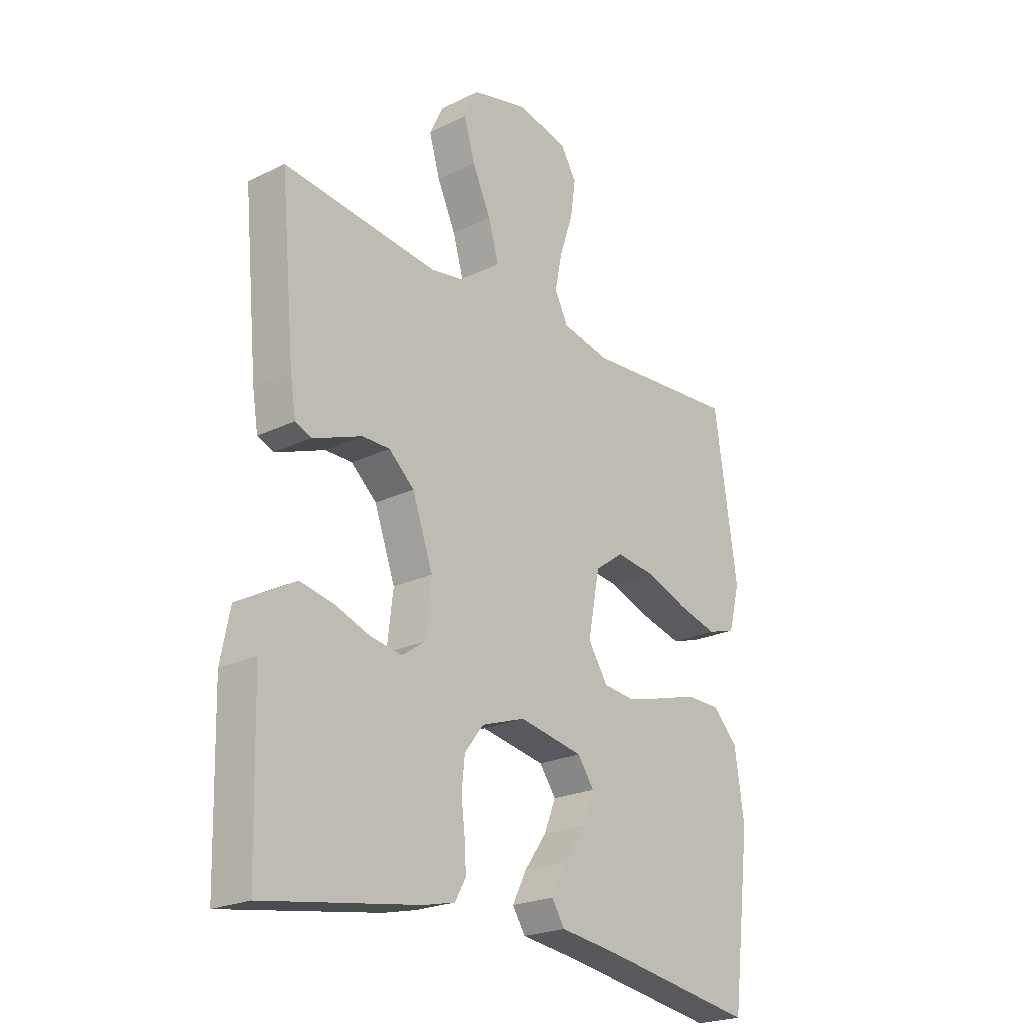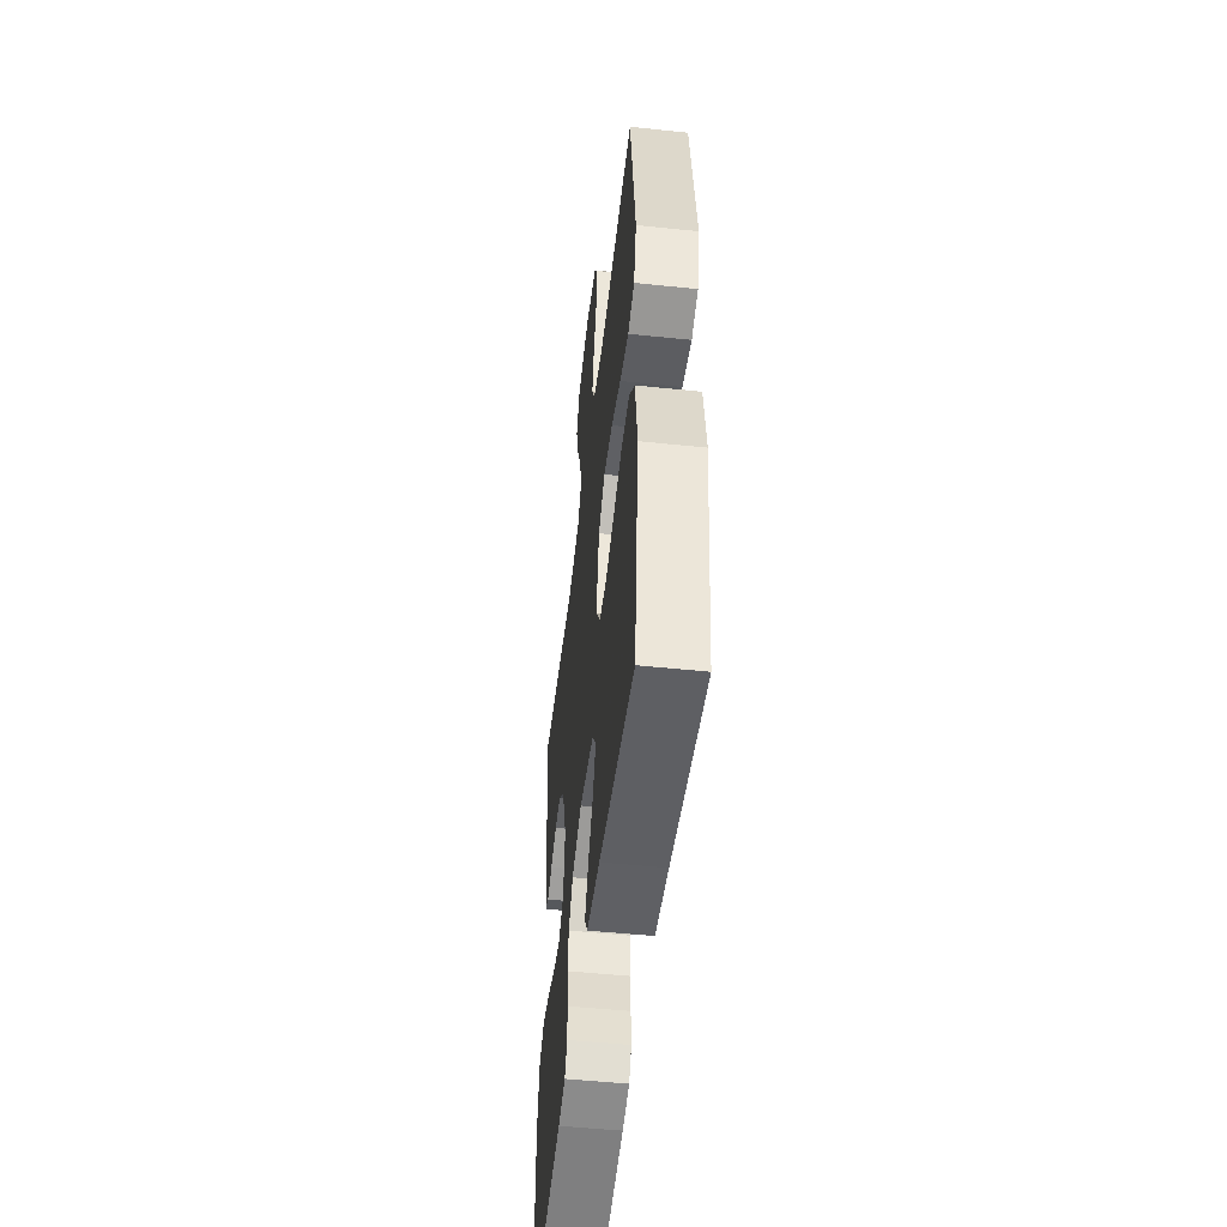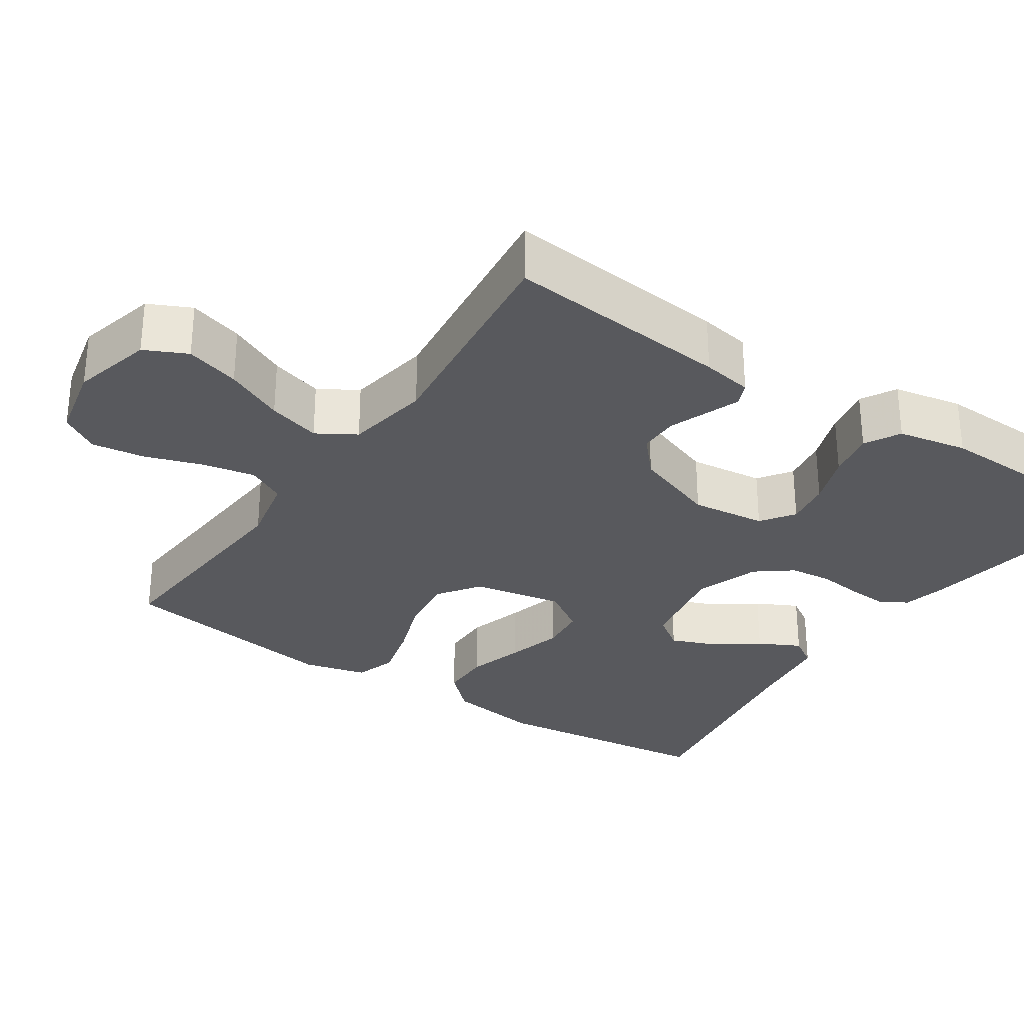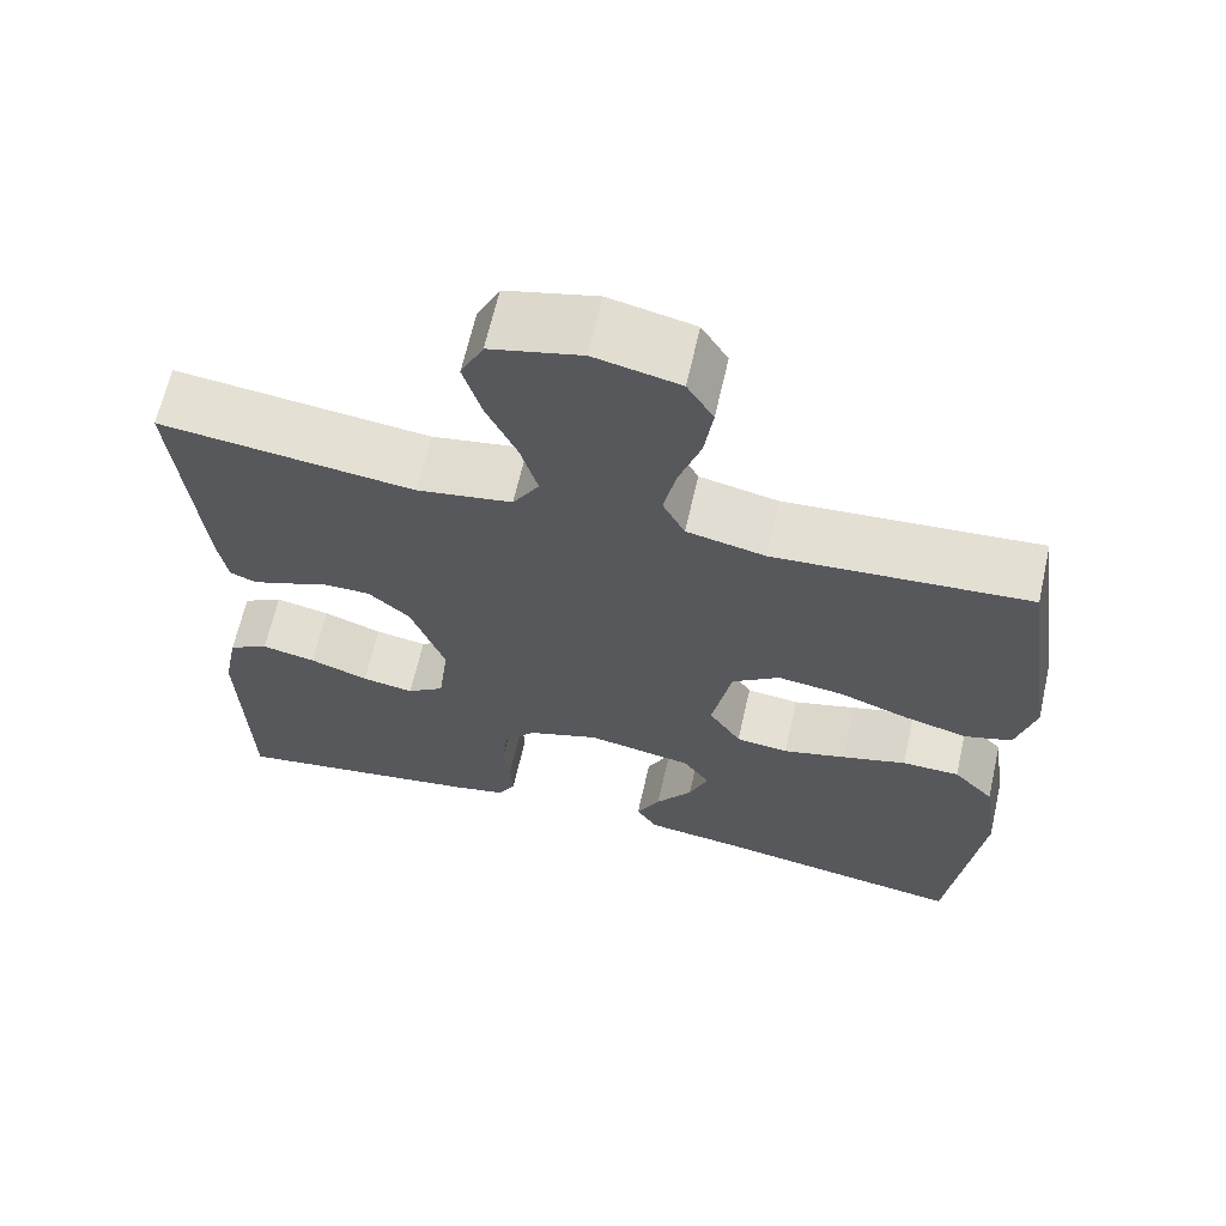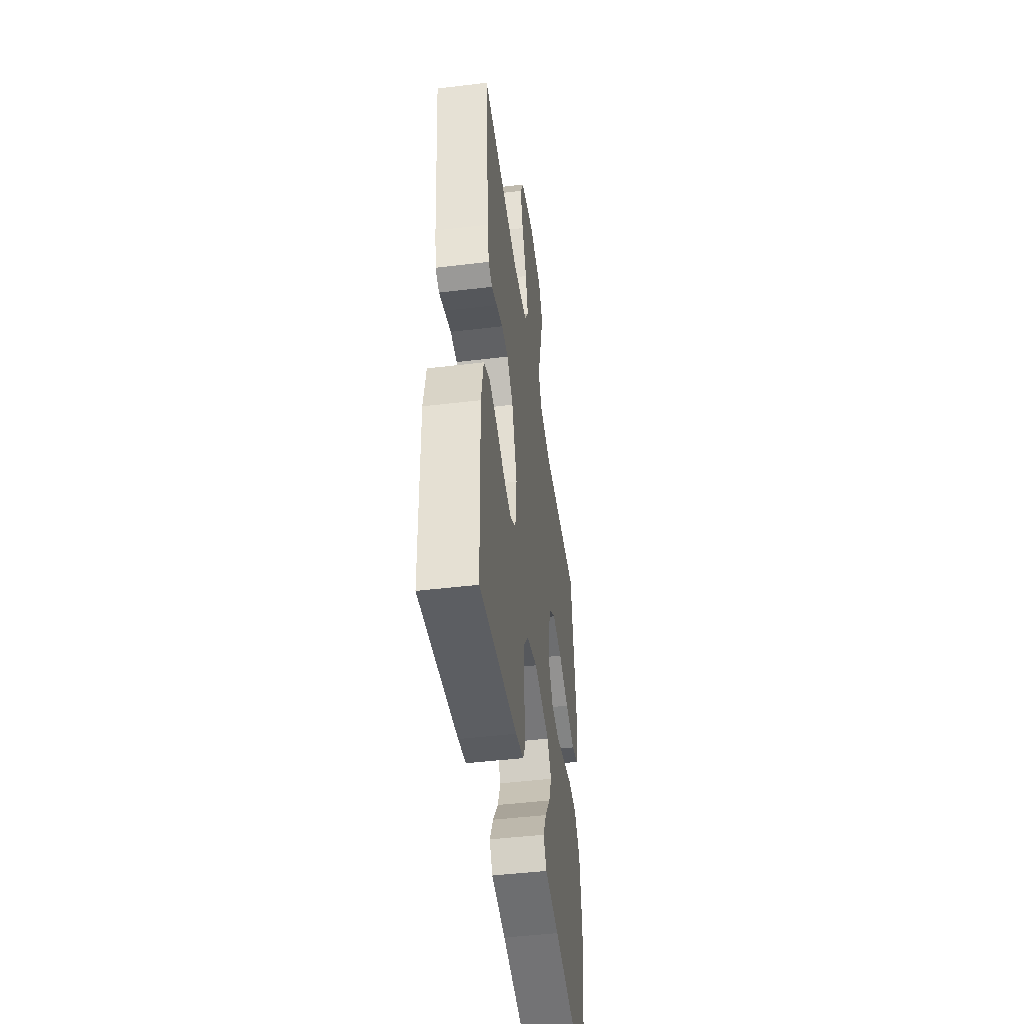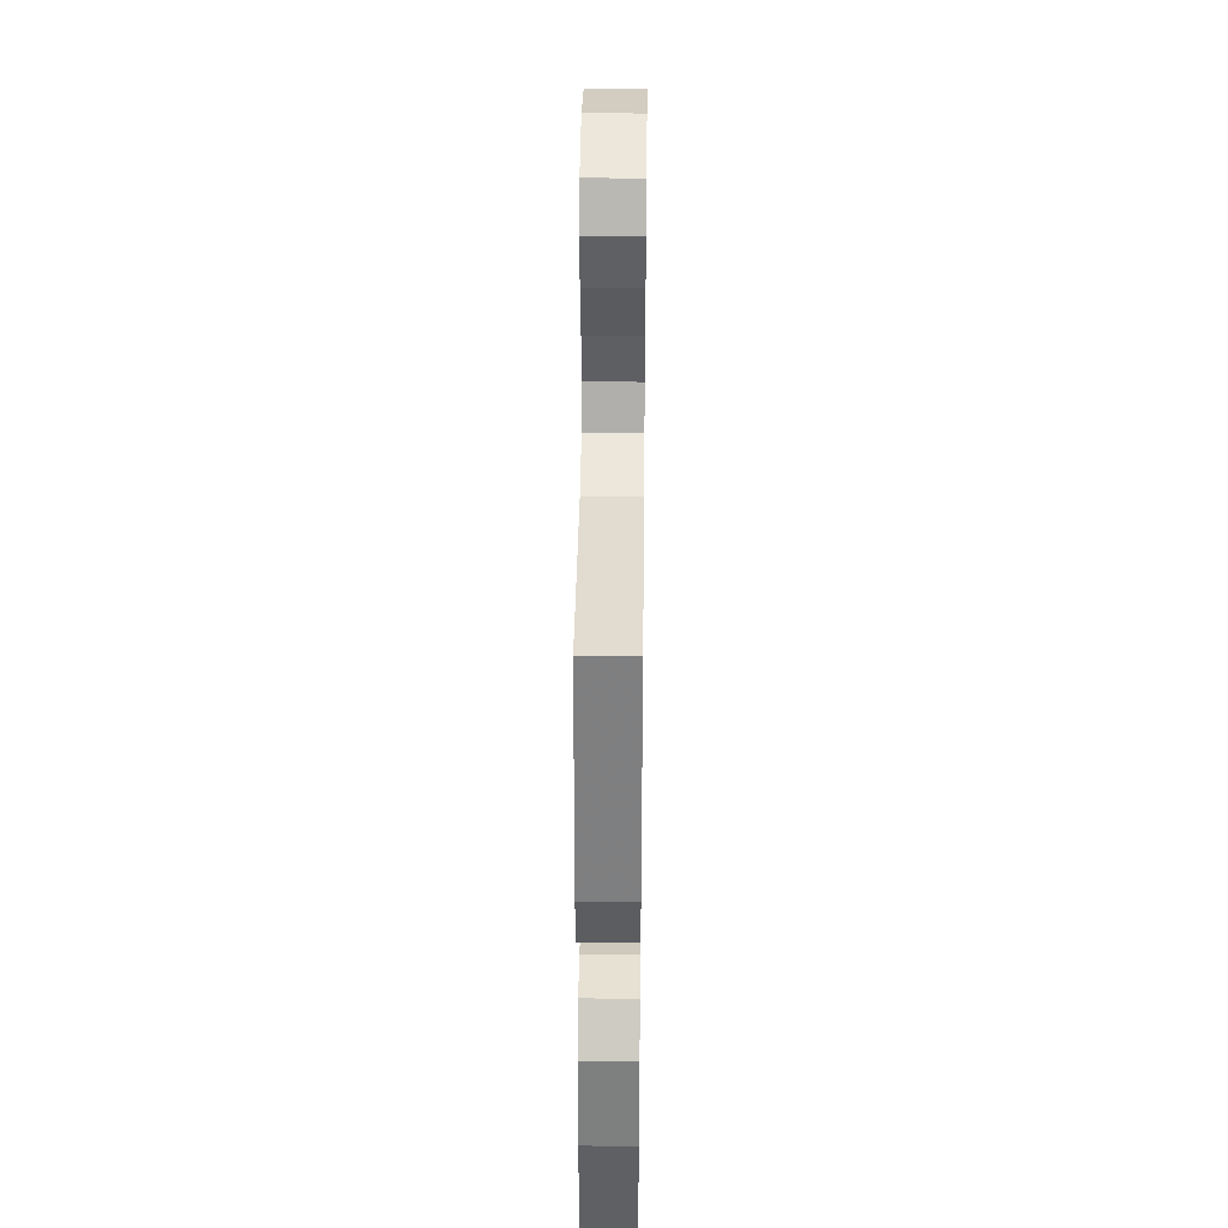
<metadata>
{"format":"obj","ext":"obj","renderer":"f3d","projection":"perspective","resolution":1024,"background":"white","views":[{"elev":-22.7,"azim":129.9,"up":"+Z"},{"elev":-50.9,"azim":-96.5,"up":"+Z"},{"elev":-30.1,"azim":56.0,"up":"+Y"},{"elev":65.1,"azim":-167.2,"up":"+Z"},{"elev":-46.9,"azim":97.8,"up":"+Z"},{"elev":38.6,"azim":-89.3,"up":"+Z"}]}
</metadata>
<code>
v -0.5 0.07 0.5
v -0.2 0.07 0.478
v -0.107 0.07 0.498
v -0.081 0.07 0.549
v -0.095 0.07 0.618
v -0.121 0.07 0.695
v -0.131 0.07 0.765
v -0.1 0.07 0.816
v 0 0.07 0.838
v 0.107 0.07 0.811
v 0.134 0.07 0.755
v 0.113 0.07 0.683
v 0.077 0.07 0.605
v 0.057 0.07 0.535
v 0.088 0.07 0.484
v 0.2 0.07 0.465
v 0.5 0.07 0.5
v 0.472 0.07 0.2
v 0.461 0.07 0.133
v 0.43 0.07 0.12
v 0.387 0.07 0.136
v 0.335 0.07 0.156
v 0.282 0.07 0.156
v 0.233 0.07 0.112
v 0.193 0.07 0
v 0.205 0.07 -0.099
v 0.249 0.07 -0.13
v 0.31 0.07 -0.12
v 0.379 0.07 -0.095
v 0.443 0.07 -0.082
v 0.49 0.07 -0.108
v 0.508 0.07 -0.2
v 0.5 0.07 -0.5
v 0.2 0.07 -0.453
v 0.139 0.07 -0.439
v 0.118 0.07 -0.402
v 0.121 0.07 -0.35
v 0.128 0.07 -0.291
v 0.122 0.07 -0.234
v 0.085 0.07 -0.186
v 0 0.07 -0.157
v -0.124 0.07 -0.18
v -0.156 0.07 -0.225
v -0.133 0.07 -0.282
v -0.09 0.07 -0.342
v -0.062 0.07 -0.397
v -0.087 0.07 -0.436
v -0.2 0.07 -0.451
v -0.5 0.07 -0.5
v -0.537 0.07 -0.2
v -0.519 0.07 -0.076
v -0.471 0.07 -0.025
v -0.403 0.07 -0.024
v -0.327 0.07 -0.046
v -0.253 0.07 -0.066
v -0.191 0.07 -0.059
v -0.153 0.07 0
v -0.176 0.07 0.119
v -0.232 0.07 0.159
v -0.309 0.07 0.149
v -0.391 0.07 0.119
v -0.467 0.07 0.099
v -0.522 0.07 0.116
v -0.544 0.07 0.2
v -0.5 0 0.5
v -0.2 0 0.478
v -0.107 0 0.498
v -0.081 0 0.549
v -0.095 0 0.618
v -0.121 0 0.695
v -0.131 0 0.765
v -0.1 0 0.816
v 0 0 0.838
v 0.107 0 0.811
v 0.134 0 0.755
v 0.113 0 0.683
v 0.077 0 0.605
v 0.057 0 0.535
v 0.088 0 0.484
v 0.2 0 0.465
v 0.5 0 0.5
v 0.472 0 0.2
v 0.461 0 0.133
v 0.43 0 0.12
v 0.387 0 0.136
v 0.335 0 0.156
v 0.282 0 0.156
v 0.233 0 0.112
v 0.193 0 0
v 0.205 0 -0.099
v 0.249 0 -0.13
v 0.31 0 -0.12
v 0.379 0 -0.095
v 0.443 0 -0.082
v 0.49 0 -0.108
v 0.508 0 -0.2
v 0.5 0 -0.5
v 0.2 0 -0.453
v 0.139 0 -0.439
v 0.118 0 -0.402
v 0.121 0 -0.35
v 0.128 0 -0.291
v 0.122 0 -0.234
v 0.085 0 -0.186
v 0 0 -0.157
v -0.124 0 -0.18
v -0.156 0 -0.225
v -0.133 0 -0.282
v -0.09 0 -0.342
v -0.062 0 -0.397
v -0.087 0 -0.436
v -0.2 0 -0.451
v -0.5 0 -0.5
v -0.537 0 -0.2
v -0.519 0 -0.076
v -0.471 0 -0.025
v -0.403 0 -0.024
v -0.327 0 -0.046
v -0.253 0 -0.066
v -0.191 0 -0.059
v -0.153 0 0
v -0.176 0 0.119
v -0.232 0 0.159
v -0.309 0 0.149
v -0.391 0 0.119
v -0.467 0 0.099
v -0.522 0 0.116
v -0.544 0 0.2
f 64 1 2
f 63 64 2
f 62 63 2
f 61 62 2
f 60 61 2
f 59 60 2 3
f 58 59 3 4
f 57 58 4
f 52 53 54
f 51 52 54
f 50 51 54
f 49 50 54
f 48 49 54
f 47 48 54
f 46 47 54
f 45 46 54
f 44 45 54
f 43 44 54 55
f 42 43 55 56
f 36 37 38
f 35 36 38
f 34 35 38
f 33 34 38
f 32 33 38
f 31 32 38
f 30 31 38
f 29 30 38
f 28 29 38
f 27 28 38 39
f 26 27 39 40
f 20 21 22
f 19 20 22
f 18 19 22
f 17 18 22
f 16 17 22
f 15 16 22 23
f 14 15 23 24
f 11 12 13
f 10 11 13
f 9 10 13
f 8 9 13
f 7 8 13
f 6 7 13
f 5 6 13
f 4 5 13 14
f 14 24 25
f 4 14 25
f 57 4 25
f 57 25 26
f 56 57 26
f 42 56 26
f 41 42 26
f 26 40 41
f 66 65 128
f 66 128 127
f 66 127 126
f 66 126 125
f 66 125 124
f 67 66 124 123
f 68 67 123 122
f 68 122 121
f 118 117 116
f 118 116 115
f 118 115 114
f 118 114 113
f 118 113 112
f 118 112 111
f 118 111 110
f 118 110 109
f 118 109 108
f 119 118 108 107
f 120 119 107 106
f 102 101 100
f 102 100 99
f 102 99 98
f 102 98 97
f 102 97 96
f 102 96 95
f 102 95 94
f 102 94 93
f 102 93 92
f 103 102 92 91
f 104 103 91 90
f 86 85 84
f 86 84 83
f 86 83 82
f 86 82 81
f 86 81 80
f 87 86 80 79
f 88 87 79 78
f 77 76 75
f 77 75 74
f 77 74 73
f 77 73 72
f 77 72 71
f 77 71 70
f 77 70 69
f 78 77 69 68
f 89 88 78
f 89 78 68
f 89 68 121
f 90 89 121
f 90 121 120
f 90 120 106
f 90 106 105
f 105 104 90
f 1 65 66 2
f 2 66 67 3
f 3 67 68 4
f 4 68 69 5
f 5 69 70 6
f 6 70 71 7
f 7 71 72 8
f 8 72 73 9
f 9 73 74 10
f 10 74 75 11
f 11 75 76 12
f 12 76 77 13
f 13 77 78 14
f 14 78 79 15
f 15 79 80 16
f 16 80 81 17
f 17 81 82 18
f 18 82 83 19
f 19 83 84 20
f 20 84 85 21
f 21 85 86 22
f 22 86 87 23
f 23 87 88 24
f 24 88 89 25
f 25 89 90 26
f 26 90 91 27
f 27 91 92 28
f 28 92 93 29
f 29 93 94 30
f 30 94 95 31
f 31 95 96 32
f 32 96 97 33
f 33 97 98 34
f 34 98 99 35
f 35 99 100 36
f 36 100 101 37
f 37 101 102 38
f 38 102 103 39
f 39 103 104 40
f 40 104 105 41
f 41 105 106 42
f 42 106 107 43
f 43 107 108 44
f 44 108 109 45
f 45 109 110 46
f 46 110 111 47
f 47 111 112 48
f 48 112 113 49
f 49 113 114 50
f 50 114 115 51
f 51 115 116 52
f 52 116 117 53
f 53 117 118 54
f 54 118 119 55
f 55 119 120 56
f 56 120 121 57
f 57 121 122 58
f 58 122 123 59
f 59 123 124 60
f 60 124 125 61
f 61 125 126 62
f 62 126 127 63
f 63 127 128 64
f 64 128 65 1

</code>
